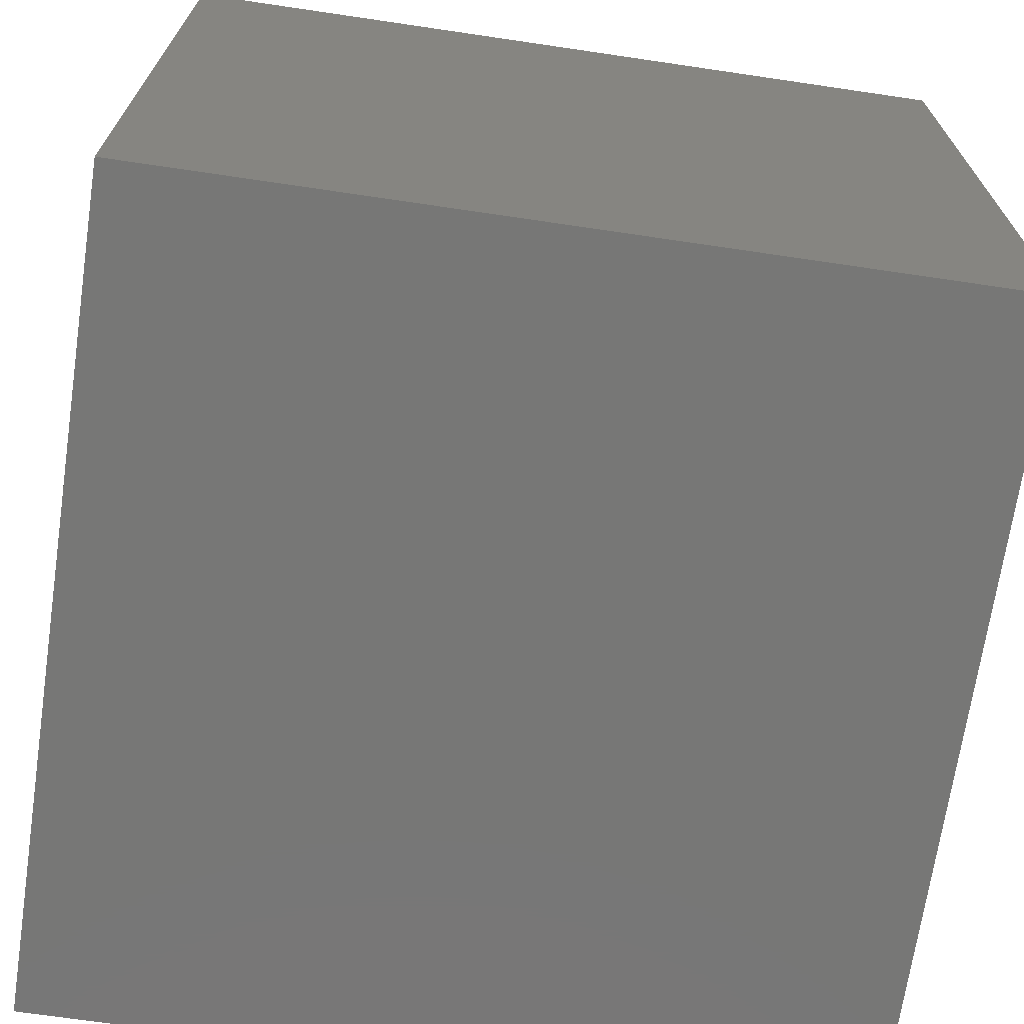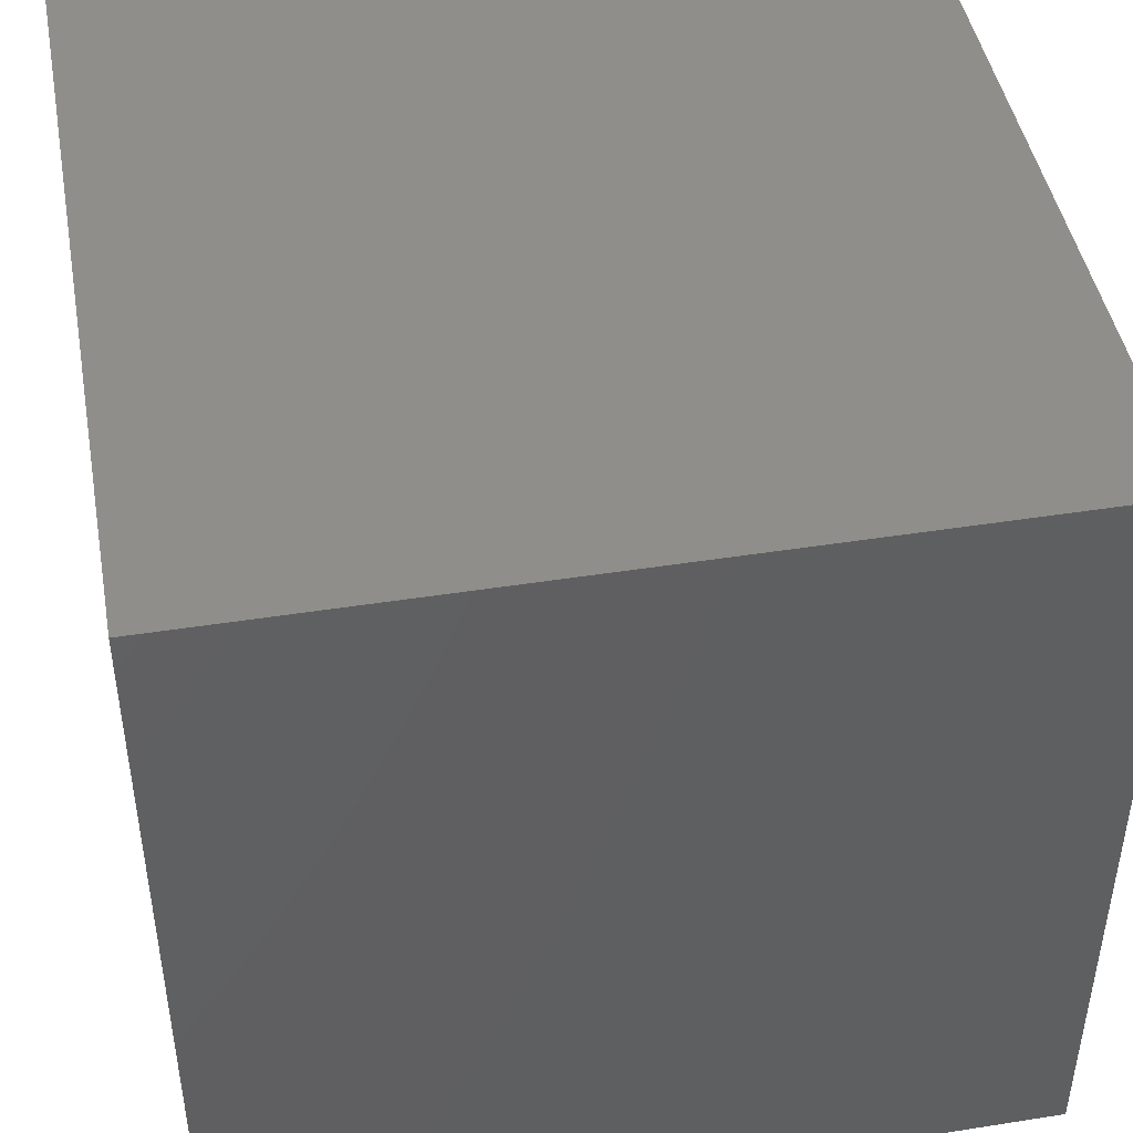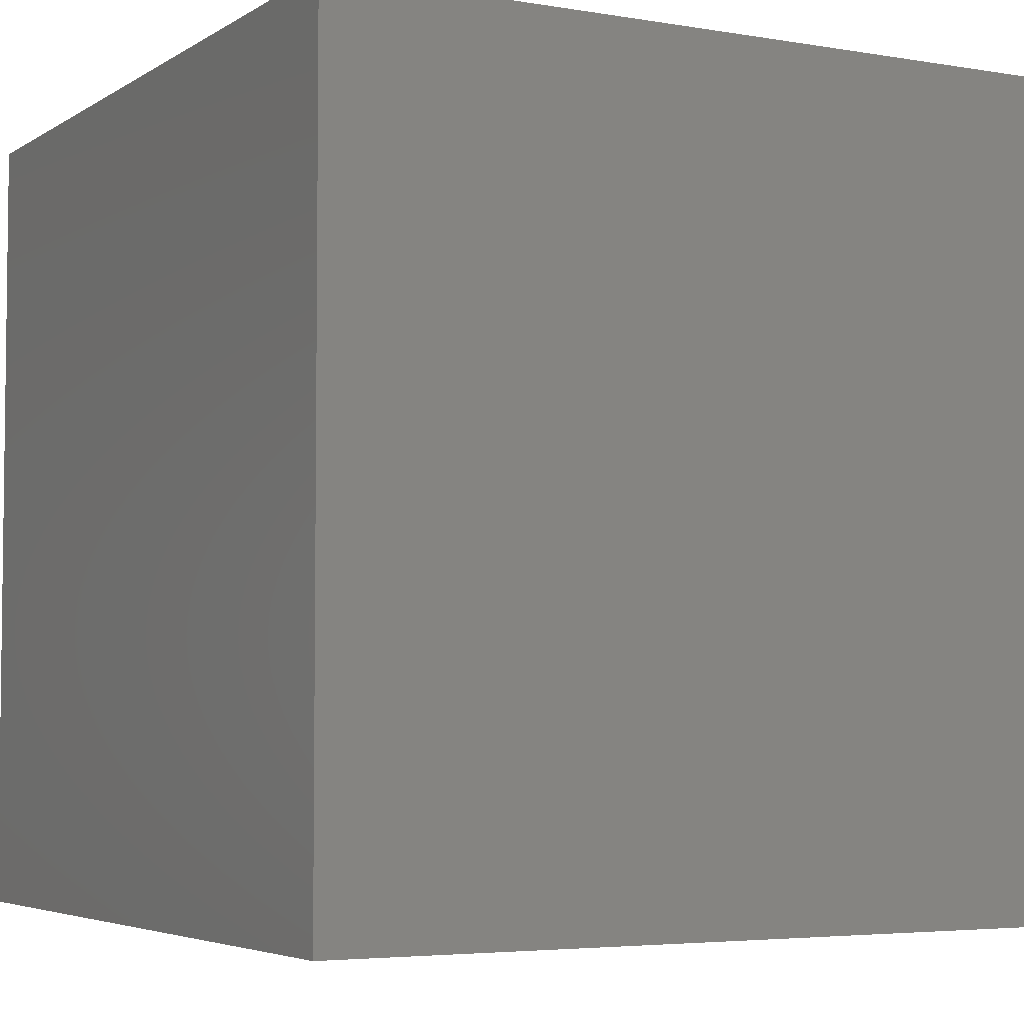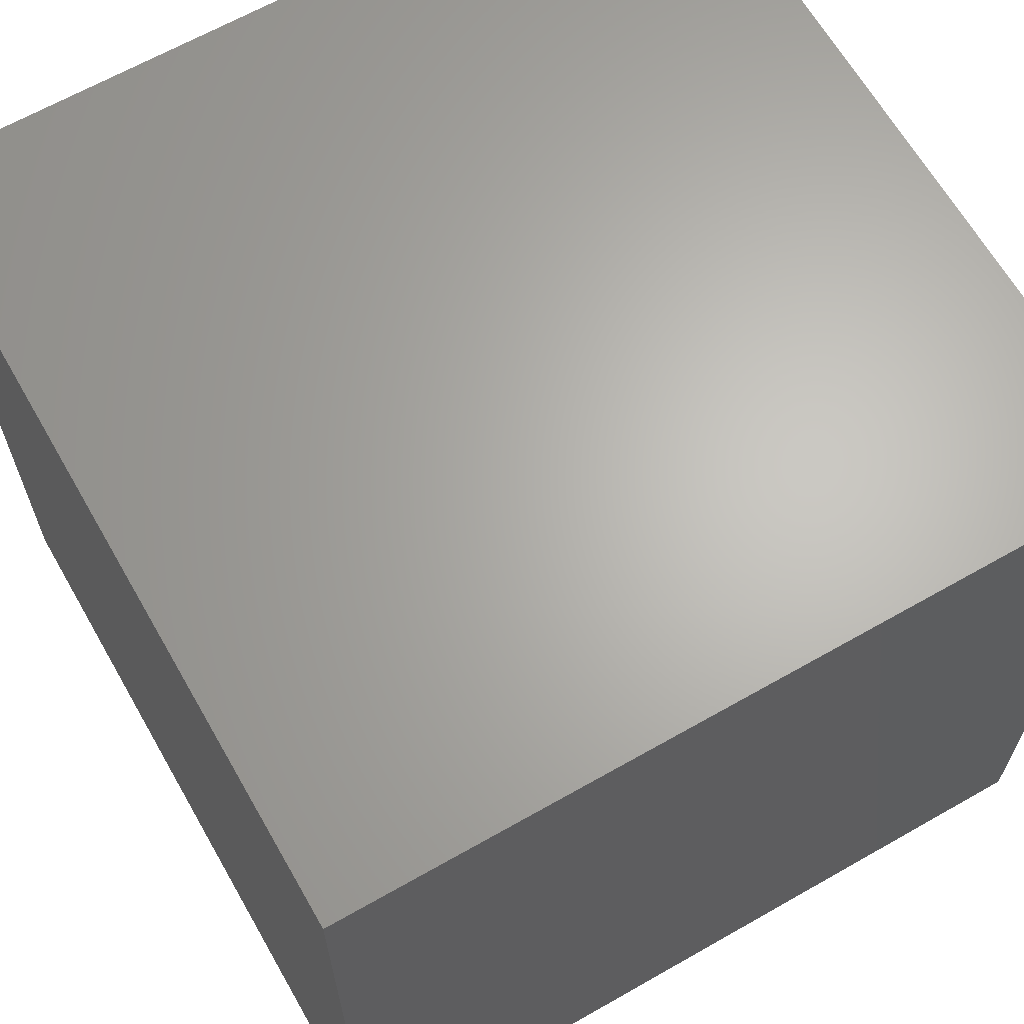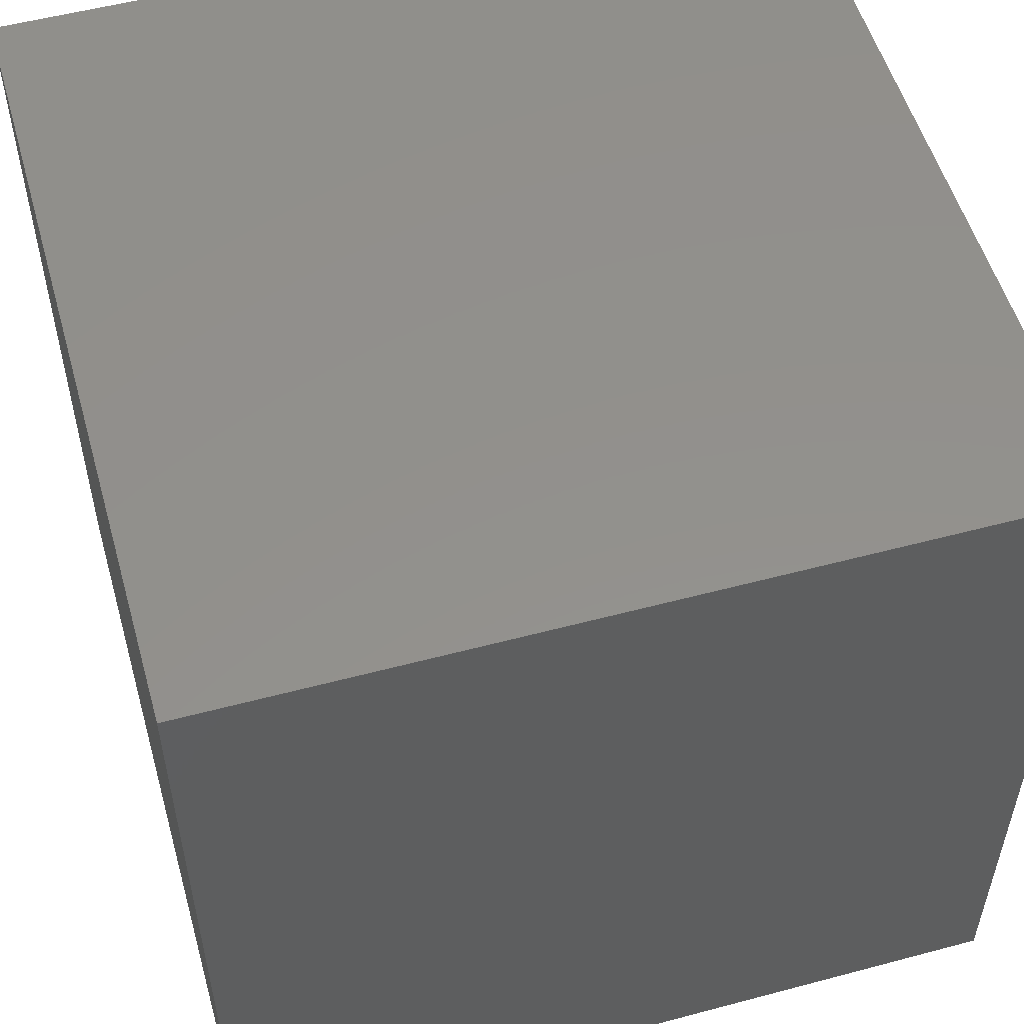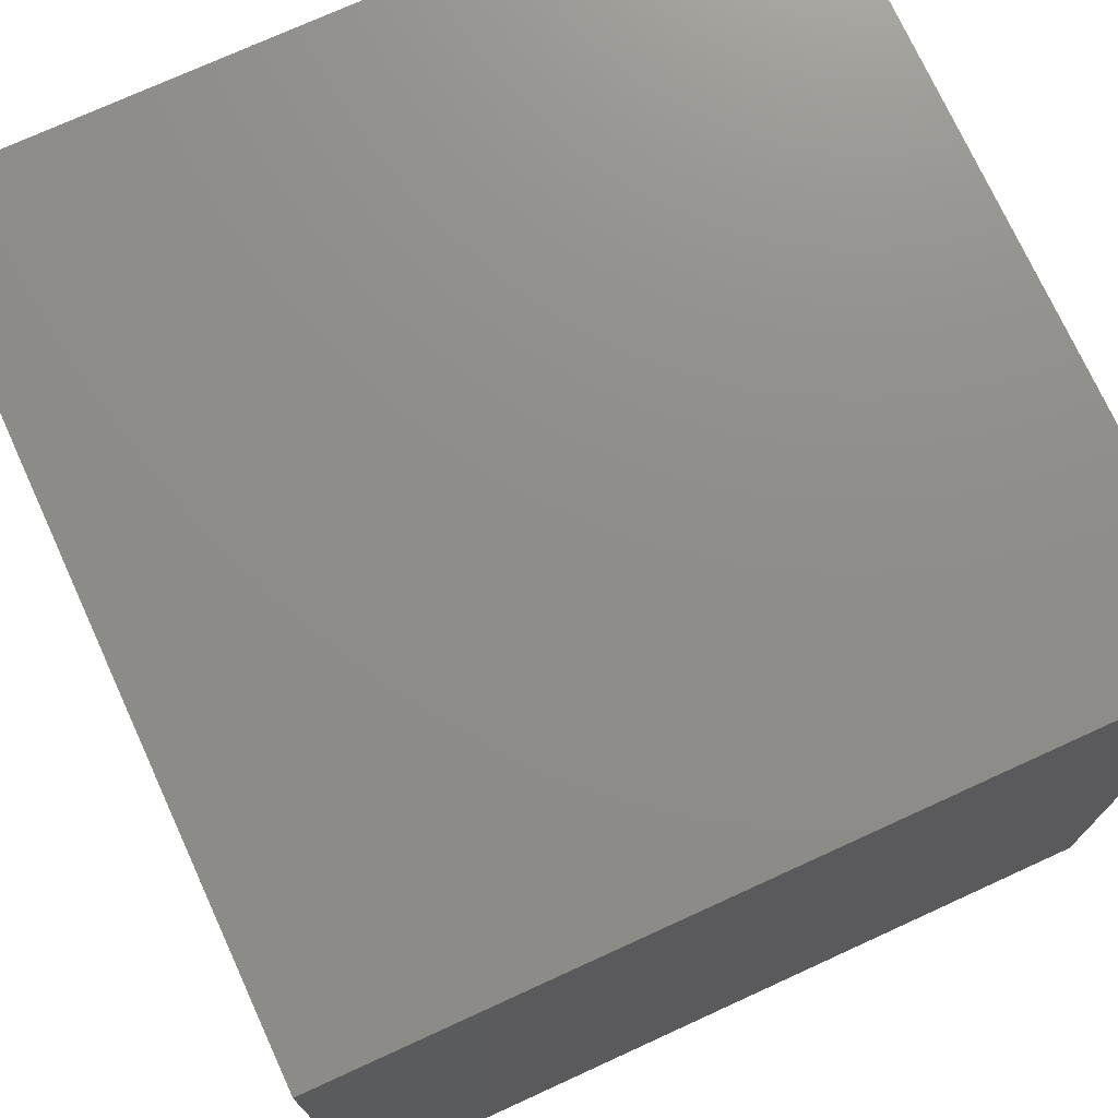
<metadata>
{"format":"stl","ext":"stl","renderer":"f3d","projection":"perspective","resolution":1024,"background":"white","views":[{"elev":-69.7,"azim":81.6,"up":"+Z"},{"elev":45.4,"azim":-10.3,"up":"+Z"},{"elev":-4.5,"azim":61.2,"up":"+Y"},{"elev":65.2,"azim":-119.8,"up":"+Z"},{"elev":54.0,"azim":-105.8,"up":"+Y"},{"elev":74.0,"azim":-24.6,"up":"+Y"}]}
</metadata>
<code>
# stl→obj: 8 verts, 12 faces
v 4 6 0
v 3 6 0
v 4 5 0
v 3 5 0
v 4 5 -1
v 3 5 -1
v 4 6 -1
v 3 6 -1
f 1 2 3
f 3 2 4
f 5 6 7
f 7 6 8
f 4 6 3
f 3 6 5
f 2 8 4
f 4 8 6
f 1 7 2
f 2 7 8
f 3 5 1
f 1 5 7

</code>
